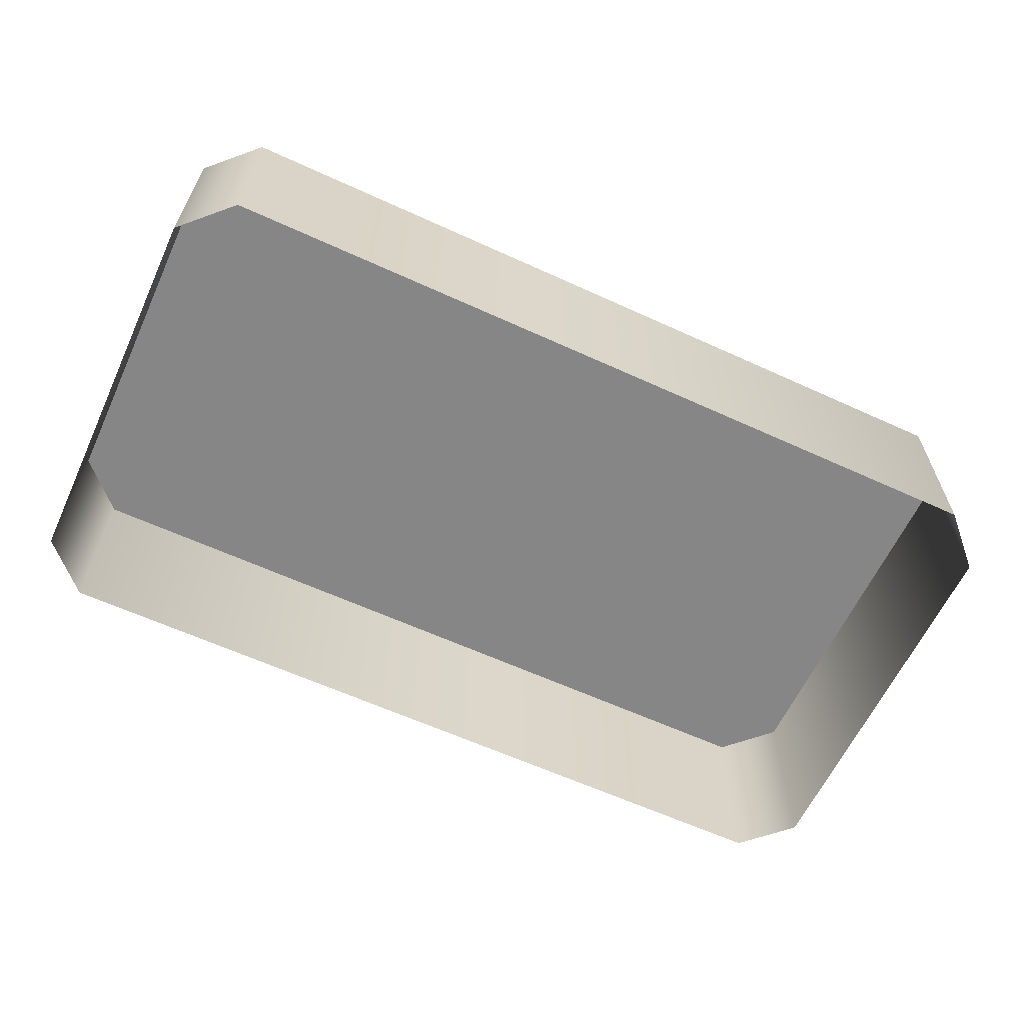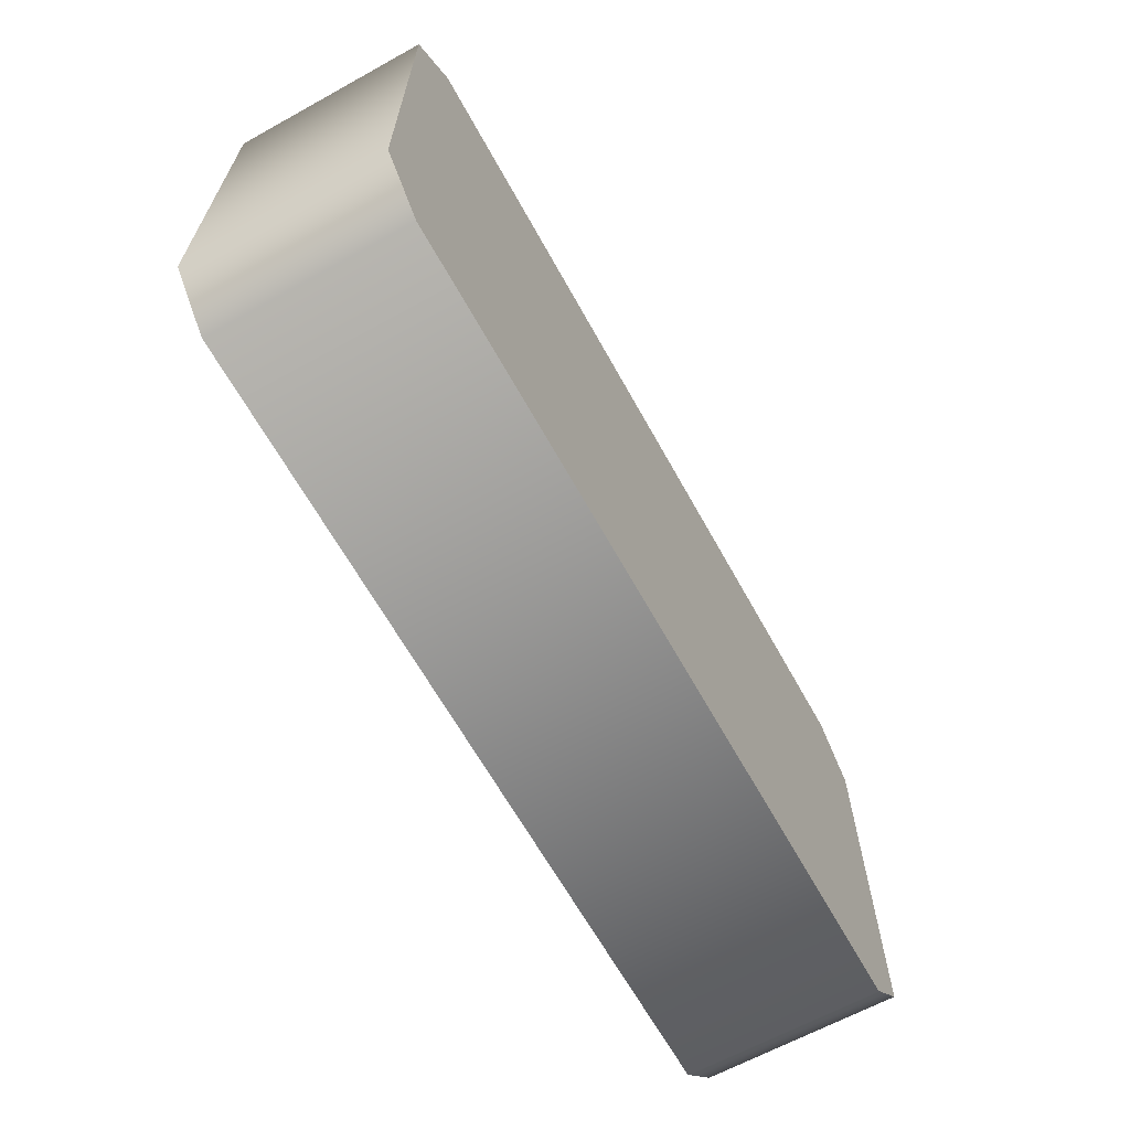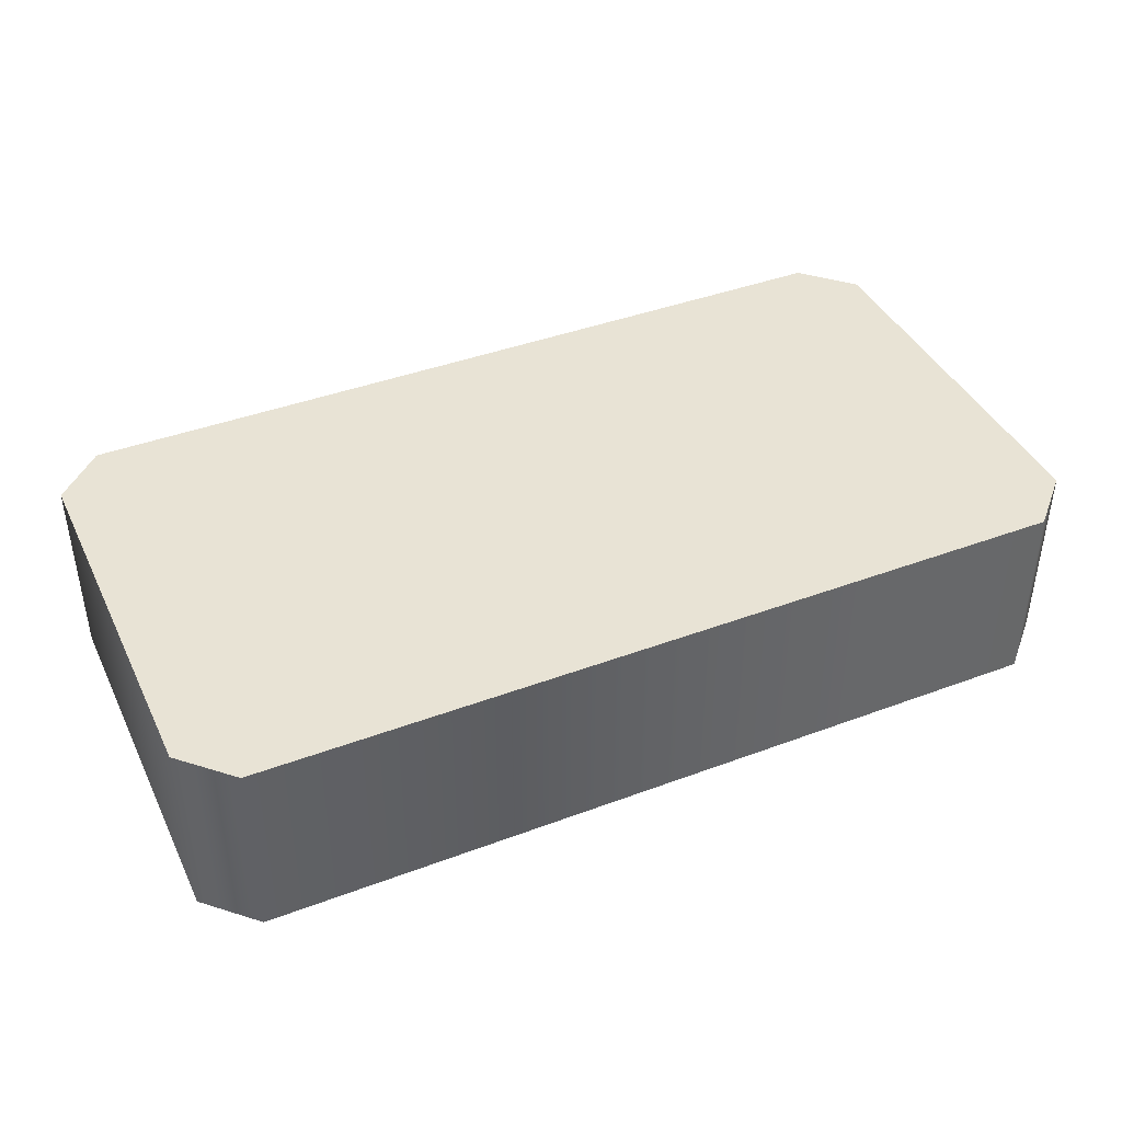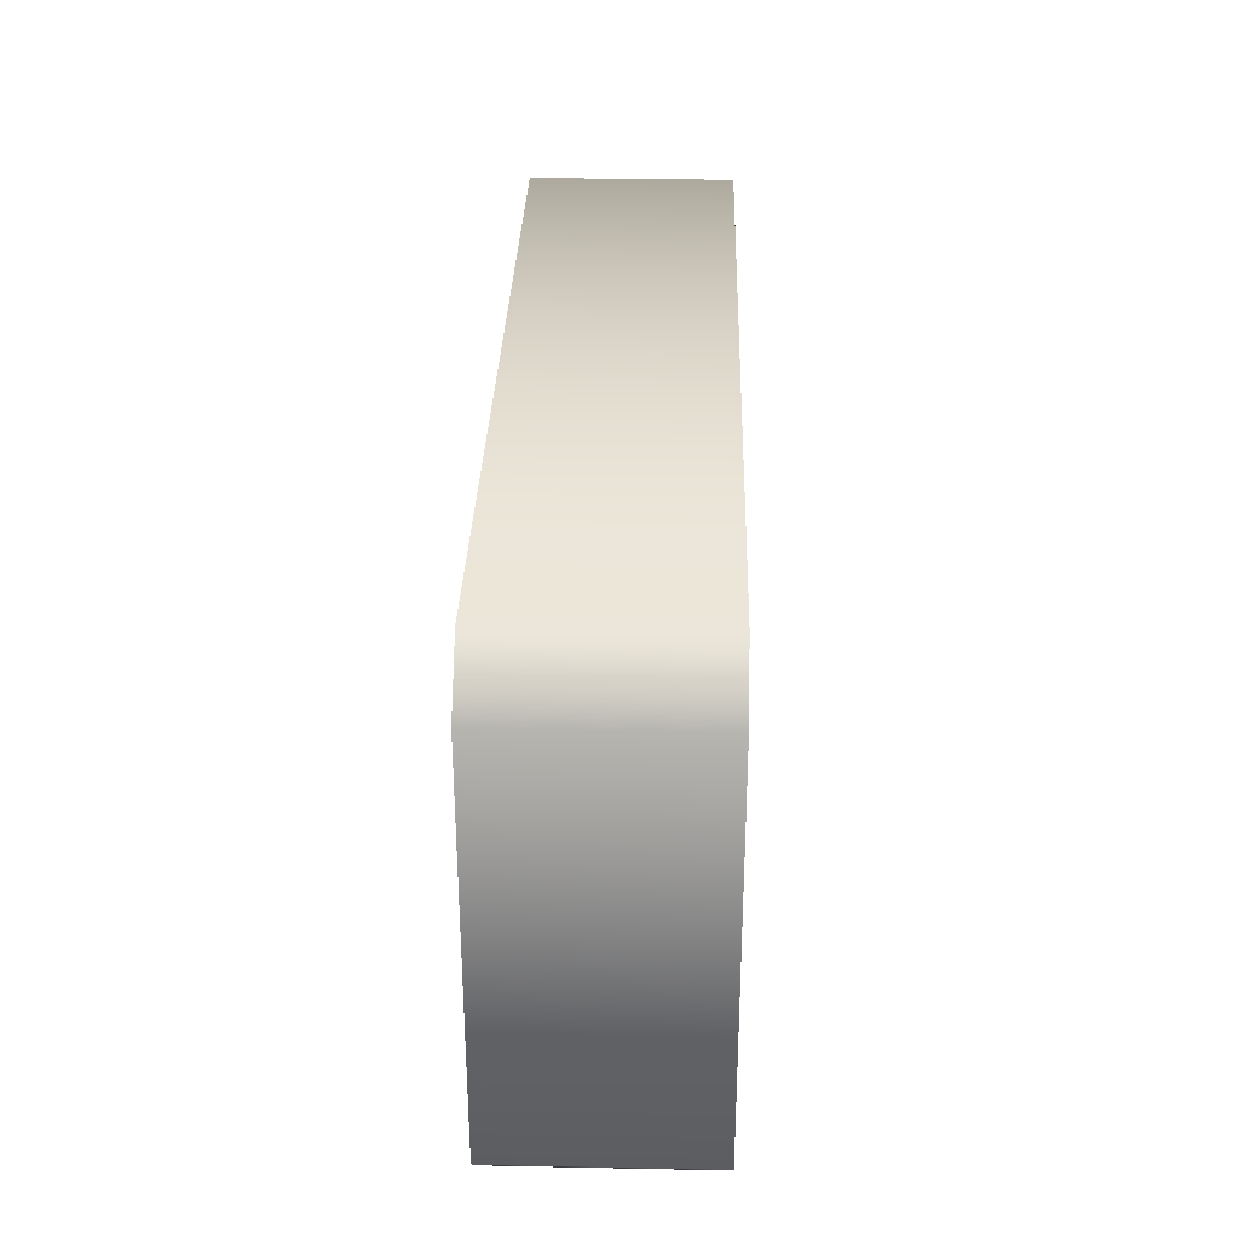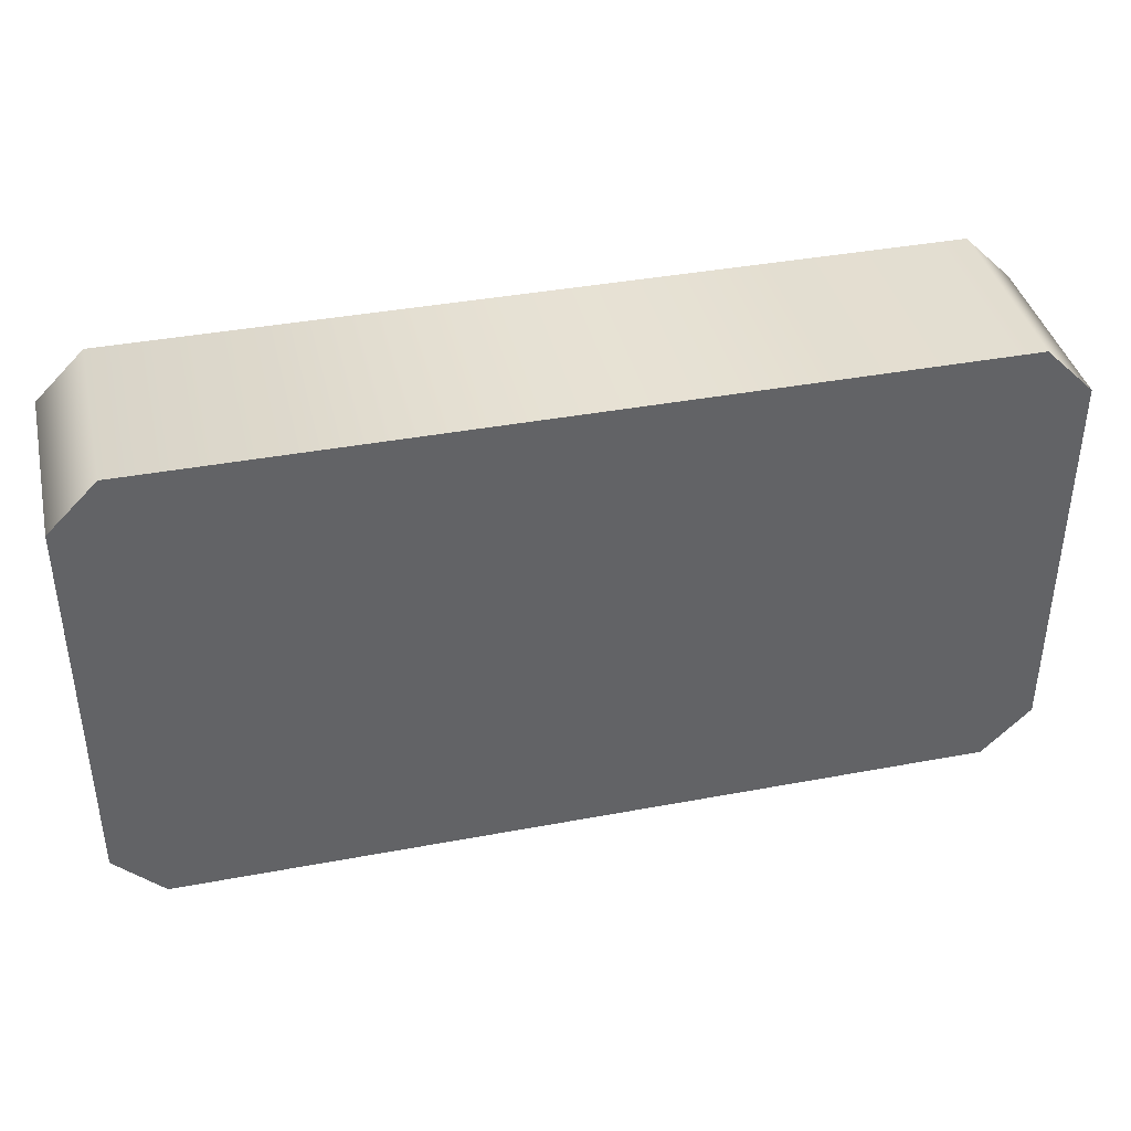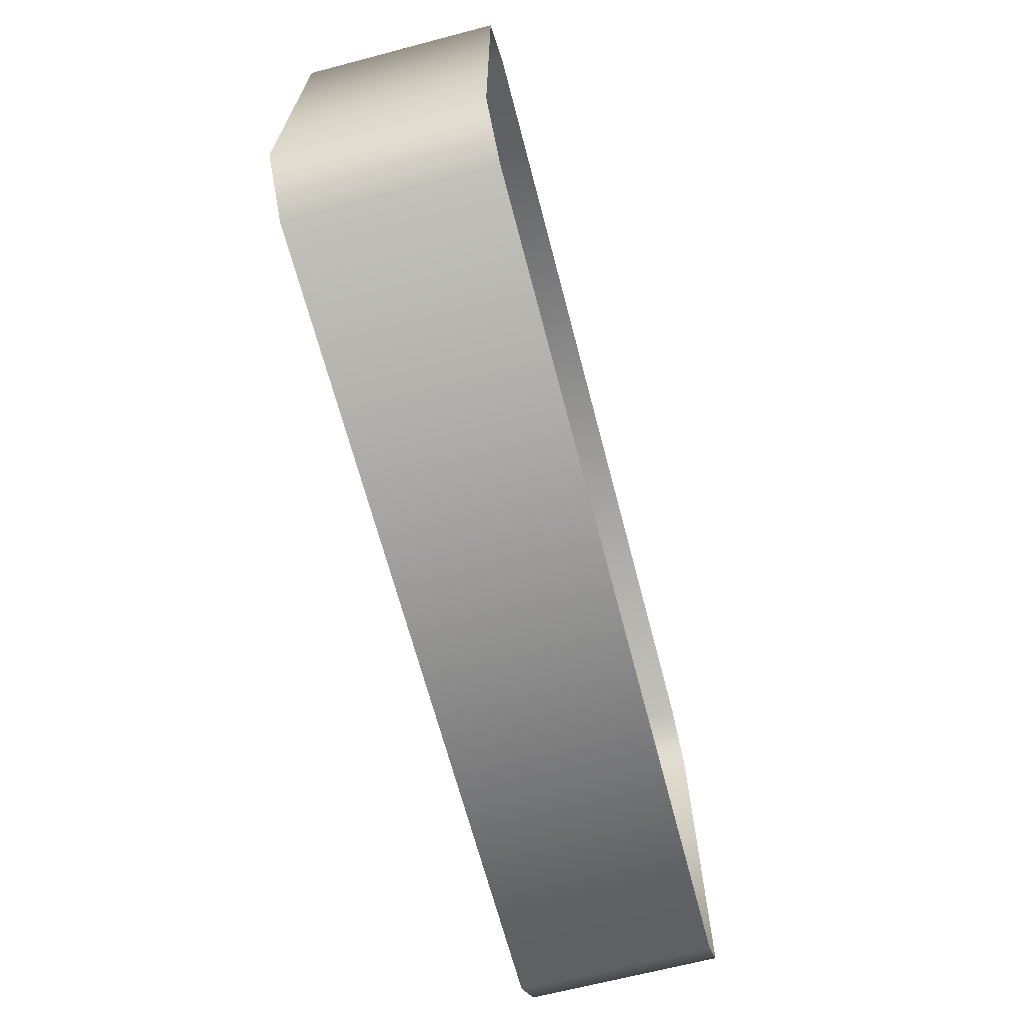
<metadata>
{"format":"obj","ext":"obj","renderer":"f3d","projection":"perspective","resolution":1024,"background":"white","views":[{"elev":-62.0,"azim":-24.9,"up":"+Y"},{"elev":-64.7,"azim":119.0,"up":"+Z"},{"elev":41.3,"azim":155.6,"up":"+Y"},{"elev":31.4,"azim":91.6,"up":"+Z"},{"elev":39.5,"azim":166.9,"up":"+Z"},{"elev":-67.1,"azim":-75.3,"up":"+Z"}]}
</metadata>
<code>
o func_key11/func_key/mesh9/mesh9-geometry#mesh9-geometry
v 0.1066 -0.2134 -0.1486
v 0.1557 -0.2251 -0.1486
v 0.1066 -0.2251 -0.1486
v 0.1557 -0.2134 -0.1486
v 0.1036 -0.2251 -0.1457
v 0.1557 -0.2134 -0.1194
v 0.1586 -0.2134 -0.1457
v 0.1036 -0.2134 -0.1457
v 0.1066 -0.2134 -0.1194
v 0.1586 -0.2134 -0.1223
v 0.1586 -0.2251 -0.1457
v 0.1036 -0.2251 -0.1223
v 0.1066 -0.2251 -0.1194
v 0.1586 -0.2251 -0.1223
v 0.1036 -0.2134 -0.1223
v 0.1557 -0.2251 -0.1194
f 1 2 3
f 2 1 4
f 5 1 3
f 1 6 4
f 7 2 4
f 1 5 8
f 1 9 6
f 4 6 10
f 2 7 11
f 4 10 7
f 12 8 5
f 8 9 1
f 13 6 9
f 6 14 10
f 10 11 7
f 8 12 15
f 9 8 15
f 6 13 16
f 15 13 9
f 14 6 16
f 11 10 14
f 13 15 12
f 3 2 1
f 4 1 2
f 3 1 5
f 4 6 1
f 4 2 7
f 8 5 1
f 6 9 1
f 10 6 4
f 11 7 2
f 7 10 4
f 5 8 12
f 1 9 8
f 9 6 13
f 10 14 6
f 7 11 10
f 15 12 8
f 15 8 9
f 16 13 6
f 9 13 15
f 16 6 14
f 14 10 11
f 12 15 13

</code>
